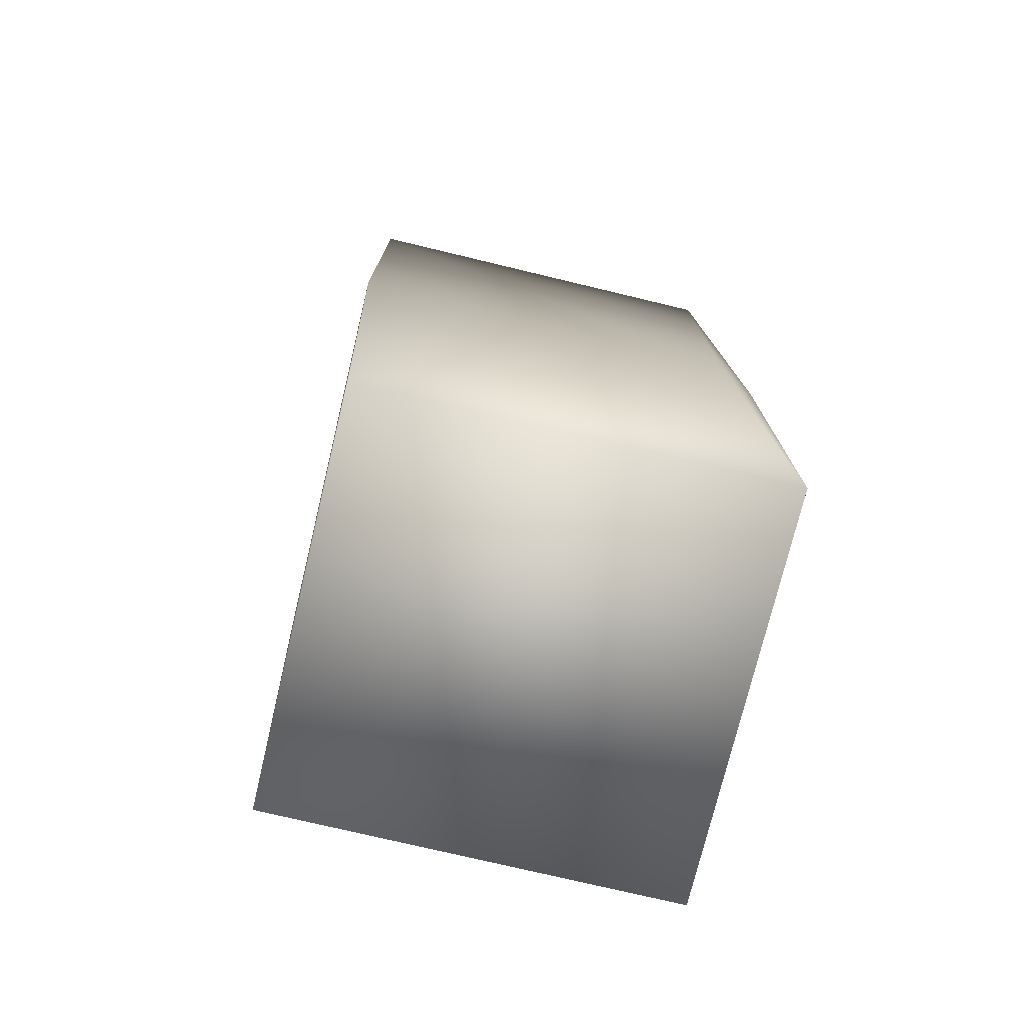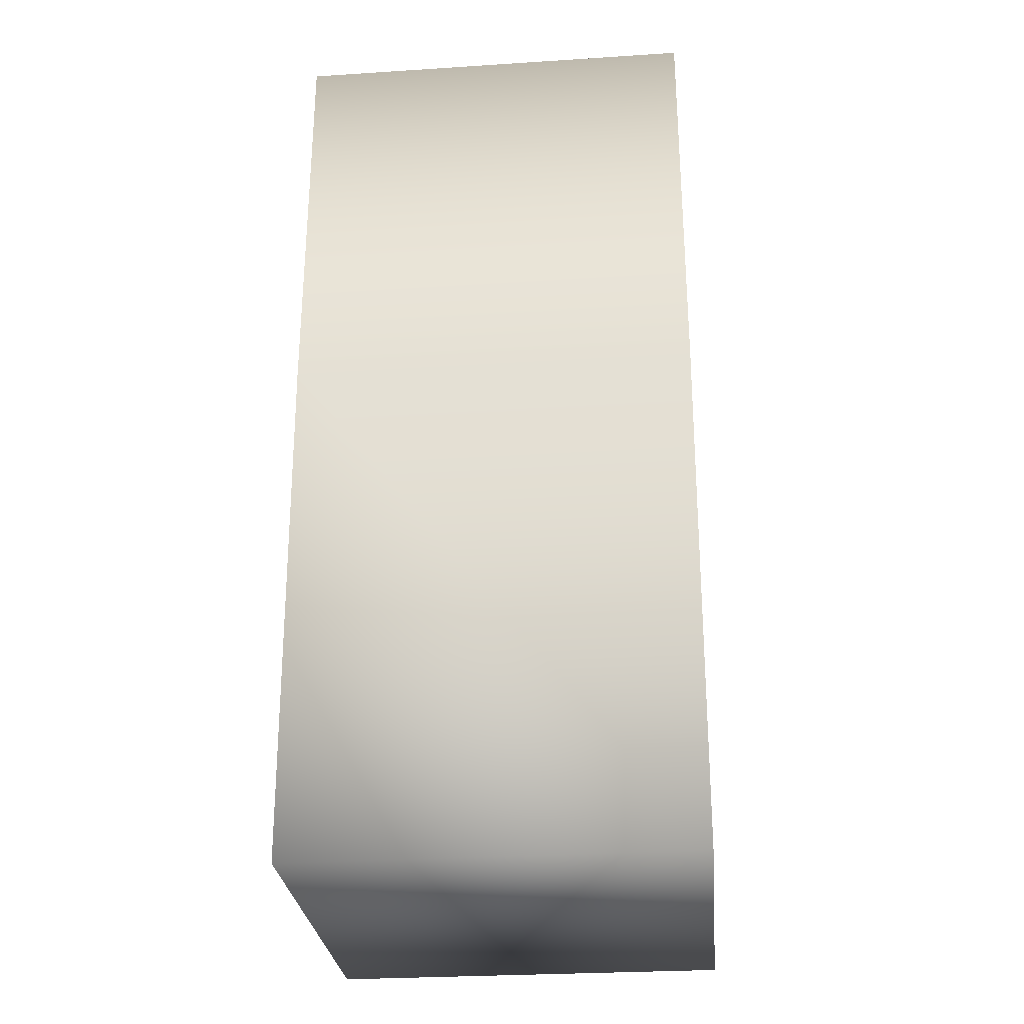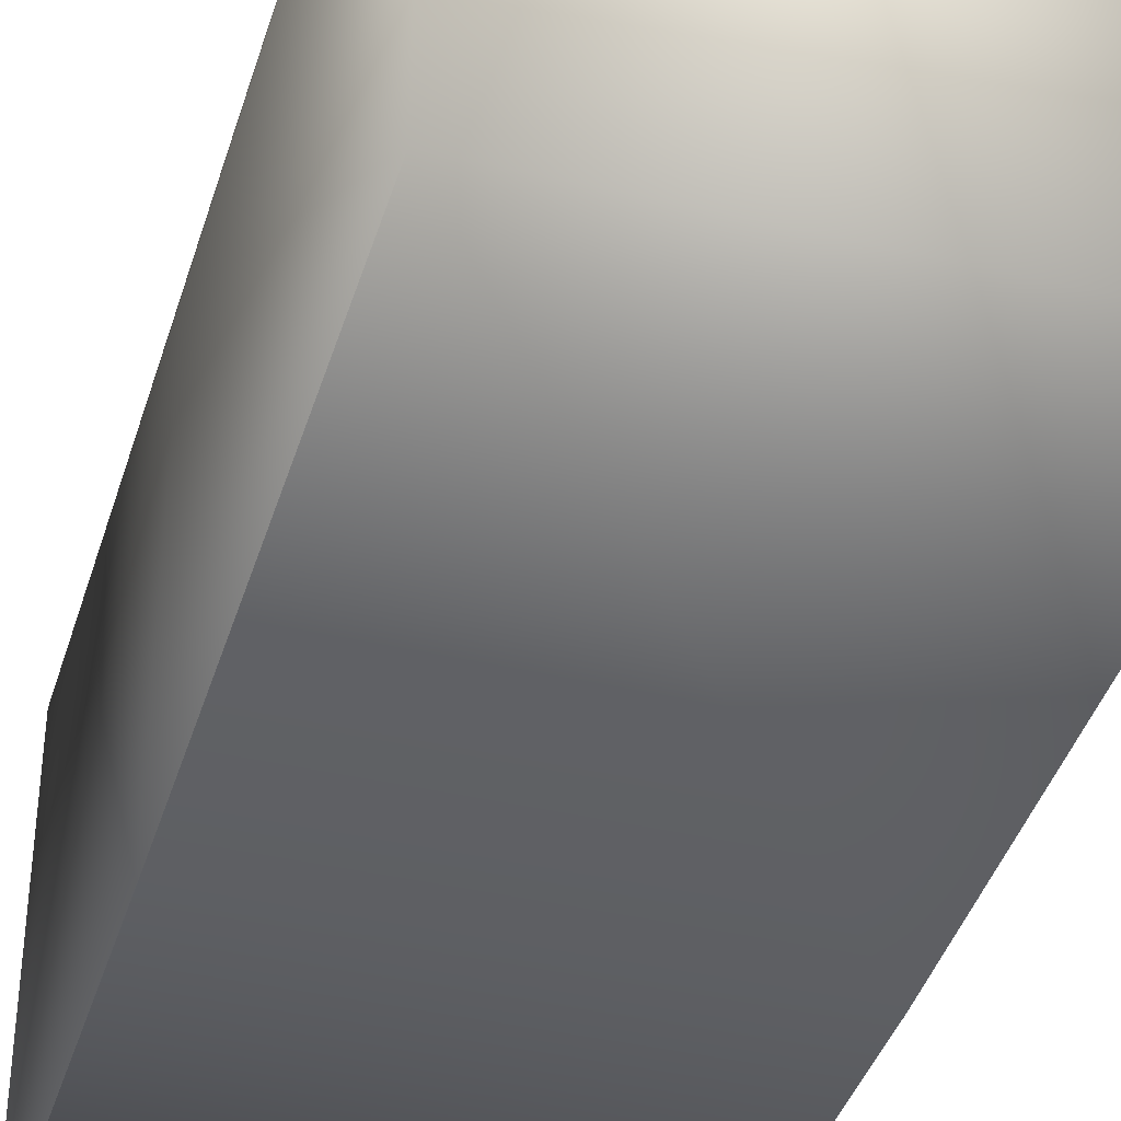
<metadata>
{"format":"obj","ext":"obj","renderer":"f3d","projection":"perspective","resolution":1024,"background":"white","views":[{"elev":-74.9,"azim":76.5,"up":"+Z"},{"elev":-28.7,"azim":5.5,"up":"+Z"},{"elev":-39.1,"azim":163.5,"up":"+Y"}]}
</metadata>
<code>
v 0.05 0.05 0.2064
v 0.05 0.05 0.1064
v -0.05 0.05 0.2064
v -0.05 0.04467 0.3348
v 0.05068 0.04467 0.3348
v 0.05068 0.04467 0.3348
v 0.05068 0.04467 0.2348
v 0.05 -0.05 0.1064
v -0.05 0.05 0.1064
v -0.05 -0.05 0.1064
v 0.05068 -0.05539 0.2348
v 0.05068 -0.05539 0.2348
v -0.05 -0.05539 0.2348
v -0.05 0.04467 0.2348
v -0.05 0.04467 0.3348
v -0.05 -0.05539 0.2348
v 0.05034 0.04464 0.3348
v 0.05034 0.04464 0.3348
v 0.05063 0.04466 0.3348
v 0.05064 0.04466 0.3348
v 0.05065 0.04466 0.3348
v 0.05066 0.04467 0.3348
v 0.05067 0.04467 0.3348
v 0.05067 0.04467 0.3348
v 0.05068 0.04467 0.3348
v 0.05068 0.04467 0.3348
v -0.04967 0.04464 0.3348
v 0.05034 -0.05536 0.3348
v 0.05034 -0.05536 0.3348
v 0.05035 -0.05536 0.3348
v 0.05035 -0.05536 0.3348
v 0.05035 -0.05536 0.3348
v 0.05035 -0.05536 0.3348
v 0.05035 -0.05536 0.3348
v 0.05036 -0.05536 0.3348
v 0.05036 -0.05536 0.3348
v 0.05036 -0.05536 0.3348
v 0.05037 -0.05536 0.3348
v 0.05037 -0.05536 0.3348
v 0.05037 -0.05536 0.3348
v 0.05038 -0.05536 0.3348
v 0.05038 -0.05536 0.3348
v 0.05039 -0.05536 0.3348
v 0.05039 -0.05536 0.3348
v 0.0504 -0.05537 0.3348
v 0.0504 -0.05537 0.3348
v 0.05041 -0.05537 0.3348
v 0.05041 -0.05537 0.3348
v -0.04966 0.04464 0.3348
v -0.04966 -0.05536 0.3348
v -0.04966 0.04464 0.3348
v -0.04966 0.04464 0.3348
v -0.04966 0.04464 0.3348
v -0.04966 0.04464 0.3348
v -0.04966 0.04464 0.3348
v -0.04967 0.04464 0.3348
v -0.04967 0.04464 0.3348
v -0.04967 0.04464 0.3348
v 0.05035 0.04464 0.3348
v 0.05054 0.04465 0.3348
v 0.05057 0.04466 0.3348
v 0.0506 0.04466 0.3348
v 0.05035 0.04464 0.3348
v 0.05035 0.04464 0.3348
v 0.05036 0.04464 0.3348
v 0.05037 0.04464 0.3348
v 0.05039 0.04464 0.3348
v 0.05046 0.04464 0.3348
v 0.05048 0.04465 0.3348
v 0.05049 0.04465 0.3348
v 0.05035 0.04464 0.3348
v 0.05035 0.04464 0.3348
v 0.05042 -0.05537 0.3348
v 0.05036 0.04464 0.3348
v 0.05036 0.04464 0.3348
v 0.05043 -0.05537 0.3348
v 0.05037 0.04464 0.3348
v 0.05043 -0.05537 0.3348
v 0.05037 0.04464 0.3348
v 0.05038 0.04464 0.3348
v 0.05044 -0.05537 0.3348
v 0.05038 0.04464 0.3348
v 0.05039 0.04464 0.3348
v 0.05045 -0.05537 0.3348
v 0.05045 -0.05537 0.3348
v 0.0504 0.04464 0.3348
v 0.0504 0.04464 0.3348
v 0.05044 0.04464 0.3348
v 0.05046 -0.05537 0.3348
v 0.05047 -0.05537 0.3348
v 0.05041 0.04464 0.3348
v 0.05041 0.04464 0.3348
v 0.05042 0.04464 0.3348
v 0.05048 -0.05537 0.3348
v 0.05049 -0.05537 0.3348
v 0.05049 -0.05537 0.3348
v 0.0505 -0.05537 0.3348
v 0.05051 -0.05537 0.3348
v 0.05052 -0.05537 0.3348
v 0.05053 -0.05538 0.3348
v 0.05043 0.04464 0.3348
v 0.05053 -0.05538 0.3348
v 0.05054 -0.05538 0.3348
v 0.05055 -0.05538 0.3348
v 0.05056 -0.05538 0.3348
v 0.05067 -0.05538 0.3348
v 0.05067 -0.05539 0.3348
v 0.05043 0.04464 0.3348
v 0.05067 -0.05539 0.3348
v 0.05068 -0.05539 0.3348
v 0.05045 0.04464 0.3348
v 0.05045 0.04464 0.3348
v 0.05068 -0.05539 0.3348
v 0.05047 0.04465 0.3348
v 0.05049 0.04465 0.3348
v 0.0505 0.04465 0.3348
v 0.05051 0.04465 0.3348
v 0.05052 0.04465 0.3348
v 0.05053 0.04465 0.3348
v 0.05053 0.04465 0.3348
v 0.05055 0.04465 0.3348
v 0.05056 0.04465 0.3348
v 0.05057 0.04466 0.3348
v 0.05058 0.04466 0.3348
v 0.05059 0.04466 0.3348
v 0.0506 0.04466 0.3348
v 0.05061 0.04466 0.3348
v 0.05061 0.04466 0.3348
v 0.05062 0.04466 0.3348
v 0.05063 0.04466 0.3348
v 0.05064 0.04466 0.3348
v 0.05065 0.04466 0.3348
v 0.05065 0.04467 0.3348
v 0.05066 0.04467 0.3348
v 0.05067 0.04467 0.3348
v 0.05066 0.04467 0.3348
v 0.05067 0.04467 0.3348
v 0.05067 0.04467 0.3348
v 0.05067 0.04467 0.3348
v 0.05067 0.04467 0.3348
v 0.05067 0.04467 0.3348
v 0.05067 0.04467 0.3348
v -0.04968 0.04464 0.3348
v -0.04968 0.04464 0.3348
v -0.04969 0.04464 0.3348
v -0.05 0.04467 0.3348
v -0.05 0.04467 0.3348
v 0.05057 -0.05538 0.3348
v 0.05057 -0.05538 0.3348
v 0.05058 -0.05538 0.3348
v 0.05059 -0.05538 0.3348
v 0.0506 -0.05538 0.3348
v 0.0506 -0.05538 0.3348
v 0.05061 -0.05538 0.3348
v 0.05061 -0.05538 0.3348
v 0.05062 -0.05538 0.3348
v 0.05063 -0.05538 0.3348
v 0.05063 -0.05538 0.3348
v 0.05064 -0.05538 0.3348
v 0.05064 -0.05538 0.3348
v 0.05065 -0.05538 0.3348
v 0.05065 -0.05538 0.3348
v 0.05065 -0.05538 0.3348
v 0.05066 -0.05538 0.3348
v 0.05066 -0.05538 0.3348
v 0.05066 -0.05538 0.3348
v 0.05068 -0.05539 0.3348
v -0.04966 -0.05536 0.3348
v -0.04966 -0.05536 0.3348
v -0.04966 -0.05536 0.3348
v -0.04967 -0.05536 0.3348
v -0.04967 -0.05536 0.3348
v -0.04969 -0.05537 0.3348
v -0.0497 -0.05537 0.3348
v -0.04971 -0.05537 0.3348
v -0.04971 -0.05537 0.3348
v -0.04972 -0.05537 0.3348
v -0.04973 -0.05537 0.3348
v -0.04974 -0.05537 0.3348
v -0.04974 -0.05537 0.3348
v -0.04975 -0.05537 0.3348
v -0.04976 -0.05537 0.3348
v -0.04977 -0.05537 0.3348
v -0.04978 -0.05537 0.3348
v -0.04979 -0.05537 0.3348
v -0.0498 -0.05537 0.3348
v -0.04981 -0.05537 0.3348
v -0.04982 -0.05538 0.3348
v -0.04983 -0.05538 0.3348
v 0.05067 -0.05538 0.3348
v 0.05067 -0.05538 0.3348
v 0.05067 -0.05538 0.3348
v 0.05067 -0.05539 0.3348
v 0.05067 -0.05539 0.3348
v 0.05068 -0.05539 0.3348
v 0.05067 -0.05539 0.3348
v -0.04984 -0.05538 0.3348
v -0.04985 -0.05538 0.3348
v -0.04985 -0.05538 0.3348
v -0.04986 -0.05538 0.3348
v -0.04987 -0.05538 0.3348
v -0.04988 -0.05538 0.3348
v -0.04989 -0.05538 0.3348
v -0.0499 -0.05538 0.3348
v -0.04991 -0.05538 0.3348
v -0.04992 -0.05538 0.3348
v -0.04992 -0.05538 0.3348
v -0.04993 -0.05538 0.3348
v -0.04994 -0.05538 0.3348
v -0.04995 -0.05538 0.3348
v -0.04995 -0.05538 0.3348
v -0.04996 -0.05538 0.3348
v -0.04997 -0.05538 0.3348
v -0.04997 -0.05538 0.3348
v -0.04997 -0.05538 0.3348
v -0.04998 -0.05538 0.3348
v -0.04998 -0.05538 0.3348
v -0.04999 -0.05538 0.3348
v -0.04999 -0.05538 0.3348
v -0.05 -0.05538 0.3348
v -0.05 -0.05538 0.3348
v -0.05 -0.05539 0.3348
v -0.05 -0.05539 0.3348
v -0.05 -0.05539 0.3348
v -0.05 -0.05539 0.3348
v -0.05 -0.05539 0.3348
v -0.04967 0.04464 0.3348
v -0.04966 0.04464 0.3348
v -0.04969 0.04464 0.3348
v -0.0497 0.04464 0.3348
v -0.04971 0.04464 0.3348
v -0.04971 0.04464 0.3348
v -0.04972 0.04464 0.3348
v -0.04973 0.04464 0.3348
v -0.04974 0.04464 0.3348
v -0.04974 0.04464 0.3348
v -0.04975 0.04465 0.3348
v -0.04976 0.04465 0.3348
v -0.04977 0.04465 0.3348
v -0.04978 0.04465 0.3348
v -0.04979 0.04465 0.3348
v -0.0498 0.04465 0.3348
v -0.04981 0.04465 0.3348
v -0.04982 0.04465 0.3348
v -0.04983 0.04465 0.3348
v -0.04984 0.04465 0.3348
v -0.04985 0.04465 0.3348
v -0.04985 0.04465 0.3348
v -0.04986 0.04466 0.3348
v -0.04987 0.04466 0.3348
v -0.04988 0.04466 0.3348
v -0.04989 0.04466 0.3348
v -0.0499 0.04466 0.3348
v -0.04991 0.04466 0.3348
v -0.04992 0.04466 0.3348
v -0.04992 0.04466 0.3348
v -0.04993 0.04466 0.3348
v -0.05 -0.05539 0.3348
v -0.04967 -0.05536 0.3348
v -0.04966 -0.05536 0.3348
v -0.04966 -0.05536 0.3348
v -0.04966 0.04464 0.3348
v -0.04966 0.04464 0.3348
v -0.04966 0.04464 0.3348
v -0.04966 0.04464 0.3348
v -0.04966 0.04464 0.3348
v -0.05 0.04467 0.3348
v -0.05 0.04467 0.3348
v -0.05 0.04467 0.3348
v -0.05 0.04467 0.3348
v -0.05 0.04467 0.3348
v -0.04999 0.04467 0.3348
v -0.05 0.04467 0.3348
v -0.04999 0.04467 0.3348
v -0.04998 0.04467 0.3348
v -0.04998 0.04467 0.3348
v -0.04997 0.04466 0.3348
v -0.04996 0.04466 0.3348
v -0.04997 0.04466 0.3348
v -0.04994 0.04466 0.3348
v -0.04995 0.04466 0.3348
v -0.04995 0.04466 0.3348
v -0.04997 0.04467 0.3348
v -0.04999 0.04467 0.3348
v -0.05 0.04467 0.3348
v -0.04966 -0.05536 0.3348
v -0.04966 -0.05536 0.3348
v -0.04967 -0.05536 0.3348
v -0.04967 -0.05536 0.3348
v -0.04968 -0.05537 0.3348
v -0.04968 -0.05537 0.3348
v -0.04969 -0.05537 0.3348
v -0.04966 -0.05536 0.3348
v -0.04966 -0.05536 0.3348
v -0.04966 -0.05536 0.3348
v -0.04966 -0.05536 0.3348
v -0.04999 -0.05538 0.3348
v -0.05 -0.05539 0.3348
v -0.05 -0.05539 0.3348
v -0.05 -0.05539 0.3348
f 1 2 3
f 1 3 4
f 1 5 6
f 1 6 7
f 1 7 2
f 1 4 5
f 2 8 9
f 2 9 3
f 2 7 8
f 8 10 9
f 8 7 11
f 8 12 13
f 8 11 12
f 8 13 10
f 3 9 14
f 3 15 4
f 3 14 15
f 9 10 14
f 10 13 16
f 10 16 14
f 17 18 19
f 17 19 20
f 17 20 21
f 17 21 22
f 17 22 23
f 17 23 24
f 17 24 25
f 17 25 26
f 17 26 5
f 17 5 27
f 17 28 29
f 17 29 30
f 17 30 31
f 17 31 32
f 17 32 33
f 17 33 34
f 17 34 35
f 17 35 36
f 17 36 37
f 17 37 38
f 17 38 39
f 17 39 40
f 17 40 41
f 17 41 42
f 17 42 43
f 17 43 44
f 17 44 45
f 17 45 46
f 17 46 47
f 17 47 48
f 17 48 18
f 17 49 50
f 17 51 49
f 17 52 51
f 17 53 52
f 17 54 53
f 17 55 54
f 17 56 55
f 17 57 56
f 17 58 57
f 17 27 58
f 17 50 28
f 18 59 60
f 18 60 61
f 18 61 62
f 18 62 19
f 18 48 59
f 59 63 64
f 59 64 65
f 59 65 66
f 59 66 67
f 59 67 68
f 59 68 69
f 59 69 70
f 59 70 60
f 59 48 63
f 63 71 64
f 63 48 71
f 64 71 72
f 64 72 65
f 71 48 73
f 71 73 72
f 72 74 75
f 72 75 65
f 72 73 74
f 74 73 75
f 75 73 76
f 75 76 65
f 65 77 66
f 65 76 77
f 77 76 78
f 77 78 66
f 66 79 80
f 66 80 67
f 66 78 79
f 79 78 81
f 79 81 80
f 80 82 67
f 80 81 82
f 82 83 67
f 82 81 84
f 82 84 83
f 83 84 85
f 83 85 67
f 67 86 87
f 67 87 88
f 67 88 68
f 67 85 89
f 67 89 86
f 86 89 90
f 86 90 87
f 87 91 92
f 87 92 93
f 87 93 88
f 87 90 94
f 87 94 95
f 87 95 91
f 91 95 96
f 91 96 97
f 91 97 92
f 92 97 98
f 92 98 99
f 92 99 100
f 92 100 93
f 93 101 88
f 93 100 102
f 93 102 103
f 93 103 104
f 93 104 105
f 93 105 106
f 93 106 107
f 93 107 101
f 101 108 88
f 101 107 109
f 101 109 110
f 101 110 108
f 108 110 88
f 88 111 112
f 88 112 68
f 88 110 111
f 111 110 112
f 112 110 113
f 112 113 68
f 68 114 69
f 68 113 114
f 114 113 69
f 69 113 70
f 70 115 116
f 70 116 117
f 70 117 60
f 70 113 115
f 115 113 116
f 116 113 117
f 117 118 60
f 117 113 118
f 118 119 60
f 118 113 119
f 119 120 60
f 119 113 120
f 120 113 60
f 60 121 61
f 60 113 121
f 121 122 123
f 121 123 61
f 121 113 122
f 122 113 123
f 123 113 61
f 61 124 62
f 61 113 124
f 124 125 62
f 124 113 125
f 125 113 62
f 62 126 127
f 62 127 19
f 62 113 126
f 126 128 127
f 126 113 128
f 128 113 127
f 127 129 19
f 127 113 129
f 129 113 19
f 19 130 131
f 19 131 20
f 19 113 130
f 130 113 131
f 131 113 20
f 20 132 21
f 20 113 132
f 132 113 21
f 21 133 22
f 21 113 133
f 133 113 22
f 22 134 135
f 22 135 23
f 22 113 134
f 134 136 135
f 134 113 136
f 136 113 135
f 135 113 23
f 23 137 24
f 23 113 137
f 137 138 24
f 137 113 138
f 138 139 24
f 138 113 139
f 24 139 140
f 24 140 141
f 24 141 25
f 139 142 140
f 139 113 142
f 140 142 141
f 141 142 25
f 142 6 25
f 142 113 6
f 25 6 26
f 26 6 5
f 5 143 27
f 5 144 143
f 5 145 144
f 5 146 145
f 5 147 146
f 5 4 147
f 6 113 7
f 7 113 11
f 28 35 29
f 28 36 35
f 28 37 36
f 28 38 37
f 28 39 38
f 28 40 39
f 28 41 40
f 28 42 41
f 28 43 42
f 28 44 43
f 28 45 44
f 28 46 45
f 28 47 46
f 28 48 47
f 28 73 48
f 28 76 73
f 28 78 76
f 28 81 78
f 28 84 81
f 28 85 84
f 28 89 85
f 28 90 89
f 28 94 90
f 28 95 94
f 28 96 95
f 28 97 96
f 28 98 97
f 28 99 98
f 28 100 99
f 28 102 100
f 28 103 102
f 28 104 103
f 28 105 104
f 28 148 105
f 28 149 148
f 28 150 149
f 28 151 150
f 28 152 151
f 28 153 152
f 28 154 153
f 28 155 154
f 28 156 155
f 28 157 156
f 28 158 157
f 28 159 158
f 28 160 159
f 28 161 160
f 28 162 161
f 28 163 162
f 28 164 163
f 28 165 164
f 28 166 165
f 28 167 166
f 28 50 168
f 28 168 169
f 28 169 170
f 28 170 171
f 28 171 172
f 28 172 173
f 28 173 174
f 28 174 175
f 28 175 176
f 28 176 177
f 28 177 178
f 28 178 179
f 28 179 180
f 28 180 181
f 28 181 182
f 28 182 183
f 28 183 184
f 28 184 185
f 28 185 186
f 28 186 187
f 28 187 188
f 28 188 189
f 28 189 167
f 29 34 30
f 29 35 34
f 30 33 31
f 30 34 33
f 31 33 32
f 105 148 106
f 148 149 106
f 149 150 190
f 149 190 106
f 150 151 152
f 150 152 153
f 150 153 190
f 153 154 155
f 153 155 156
f 153 156 157
f 153 157 190
f 157 158 159
f 157 159 163
f 157 163 190
f 159 160 161
f 159 161 163
f 161 162 163
f 163 164 165
f 163 165 190
f 165 166 190
f 166 191 190
f 166 167 191
f 190 191 106
f 191 167 106
f 106 192 107
f 106 193 192
f 106 167 193
f 192 193 107
f 193 194 107
f 193 195 194
f 193 167 195
f 107 194 109
f 194 196 109
f 194 195 196
f 196 195 109
f 109 195 110
f 110 195 113
f 195 167 113
f 167 12 11
f 167 11 113
f 167 189 197
f 167 197 198
f 167 198 199
f 167 199 200
f 167 200 201
f 167 201 202
f 167 202 203
f 167 203 204
f 167 204 205
f 167 205 206
f 167 206 207
f 167 207 208
f 167 208 209
f 167 209 210
f 167 210 211
f 167 211 212
f 167 212 213
f 167 213 214
f 167 214 215
f 167 215 216
f 167 216 217
f 167 217 218
f 167 218 219
f 167 219 220
f 167 220 221
f 167 221 222
f 167 222 223
f 167 223 224
f 167 224 225
f 167 225 226
f 167 226 12
f 12 226 13
f 227 228 56
f 227 56 57
f 227 57 58
f 227 58 27
f 227 27 143
f 227 143 144
f 227 144 145
f 227 145 229
f 227 229 230
f 227 230 231
f 227 231 232
f 227 232 233
f 227 233 234
f 227 234 235
f 227 235 236
f 227 236 237
f 227 237 238
f 227 238 239
f 227 239 240
f 227 240 241
f 227 241 242
f 227 242 243
f 227 243 244
f 227 244 245
f 227 245 246
f 227 246 247
f 227 247 248
f 227 248 249
f 227 249 250
f 227 250 251
f 227 251 252
f 227 252 253
f 227 253 254
f 227 254 255
f 227 255 256
f 227 256 257
f 227 257 258
f 227 259 260
f 227 260 261
f 227 261 50
f 227 50 228
f 227 258 259
f 228 262 55
f 228 55 56
f 228 50 262
f 262 263 55
f 262 50 263
f 263 264 54
f 263 54 55
f 263 50 264
f 264 265 53
f 264 53 54
f 264 50 265
f 265 266 52
f 265 52 53
f 265 50 266
f 266 49 51
f 266 51 52
f 266 50 49
f 145 146 229
f 229 146 230
f 230 267 231
f 230 146 267
f 231 268 232
f 231 267 268
f 232 268 233
f 233 269 234
f 233 270 269
f 233 268 270
f 234 271 235
f 234 269 271
f 235 272 236
f 235 273 272
f 235 271 273
f 236 274 237
f 236 272 274
f 237 274 238
f 238 275 239
f 238 276 275
f 238 274 276
f 239 277 240
f 239 275 277
f 240 277 241
f 241 278 242
f 241 279 278
f 241 277 279
f 242 278 243
f 243 280 244
f 243 278 280
f 244 246 245
f 244 280 246
f 246 250 247
f 246 253 250
f 246 280 253
f 247 250 248
f 248 250 249
f 250 253 251
f 251 253 252
f 253 255 254
f 253 256 255
f 253 280 256
f 256 280 257
f 257 280 258
f 280 281 258
f 280 282 281
f 280 278 282
f 281 282 258
f 282 278 258
f 278 279 258
f 279 277 258
f 277 283 258
f 277 275 283
f 283 275 15
f 283 15 258
f 275 276 15
f 276 284 15
f 276 274 284
f 284 274 15
f 274 272 15
f 272 273 15
f 273 271 15
f 271 269 15
f 269 270 15
f 270 268 15
f 268 267 15
f 267 285 15
f 267 146 285
f 285 146 15
f 146 147 15
f 147 4 15
f 15 14 258
f 14 16 258
f 259 286 287
f 259 287 260
f 259 171 286
f 259 288 171
f 259 172 288
f 259 289 172
f 259 290 289
f 259 291 290
f 259 173 291
f 259 292 173
f 259 174 292
f 259 175 174
f 259 176 175
f 259 177 176
f 259 178 177
f 259 179 178
f 259 180 179
f 259 258 180
f 286 293 287
f 286 171 293
f 287 294 295
f 287 295 260
f 287 293 294
f 294 296 295
f 294 293 296
f 295 170 260
f 295 296 170
f 260 169 261
f 260 170 169
f 261 168 50
f 261 169 168
f 170 296 293
f 170 293 171
f 171 288 172
f 172 289 290
f 172 290 173
f 290 291 173
f 173 292 174
f 180 258 181
f 181 183 182
f 181 258 183
f 183 258 184
f 184 186 185
f 184 258 186
f 186 188 187
f 186 258 188
f 188 197 189
f 188 258 197
f 197 258 198
f 198 258 199
f 199 201 200
f 199 258 201
f 201 258 202
f 202 204 203
f 202 205 204
f 202 258 205
f 205 207 206
f 205 258 207
f 207 258 208
f 208 258 209
f 209 211 210
f 209 258 211
f 211 213 212
f 211 258 213
f 213 215 214
f 213 258 215
f 215 258 216
f 216 258 217
f 217 297 218
f 217 258 297
f 218 297 219
f 297 220 219
f 297 258 220
f 220 258 221
f 221 298 222
f 221 258 298
f 222 298 223
f 298 258 223
f 223 258 224
f 224 299 225
f 224 258 299
f 299 300 225
f 299 258 300
f 300 258 225
f 225 258 226
f 226 258 13
f 258 16 13

</code>
